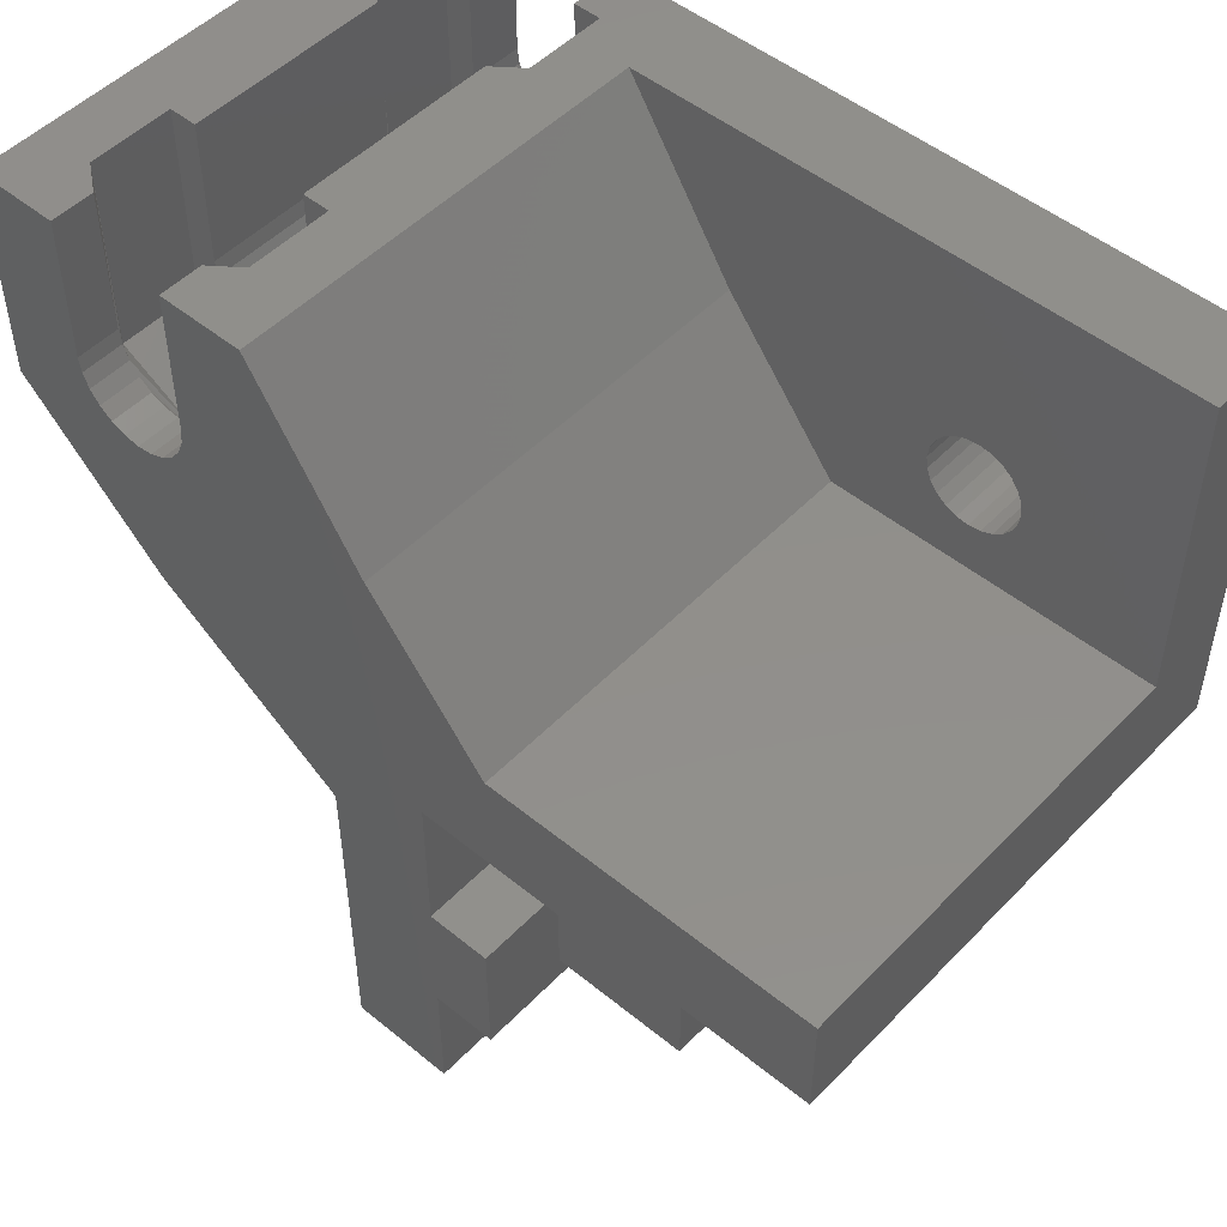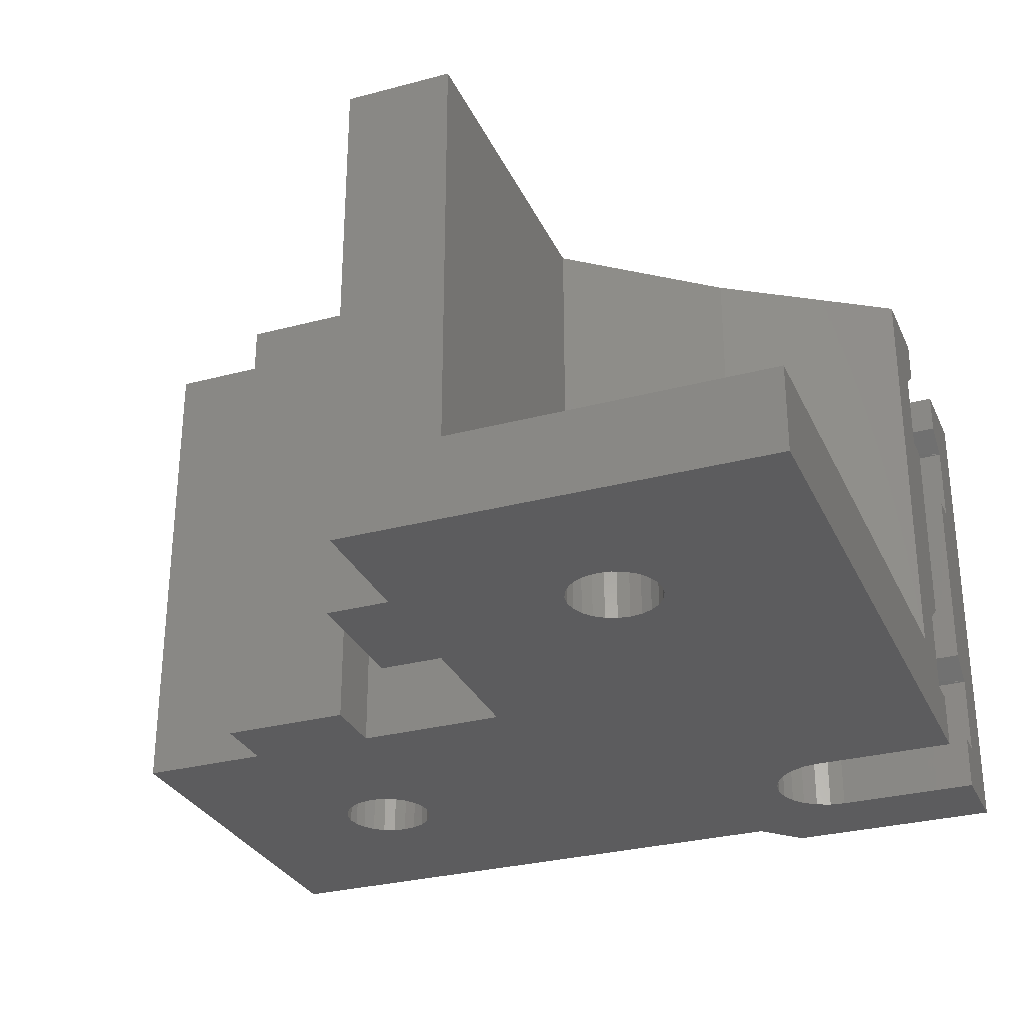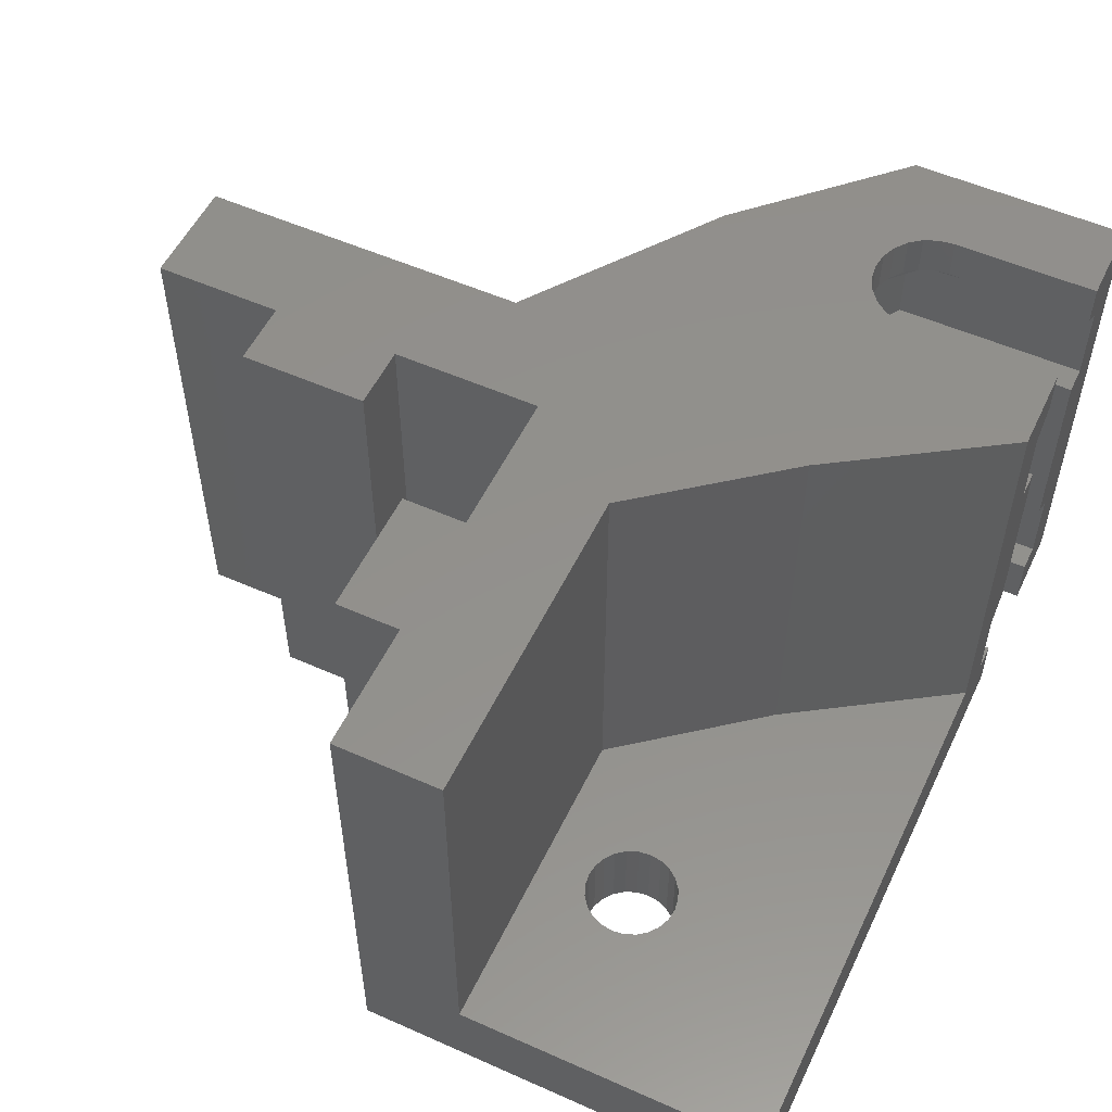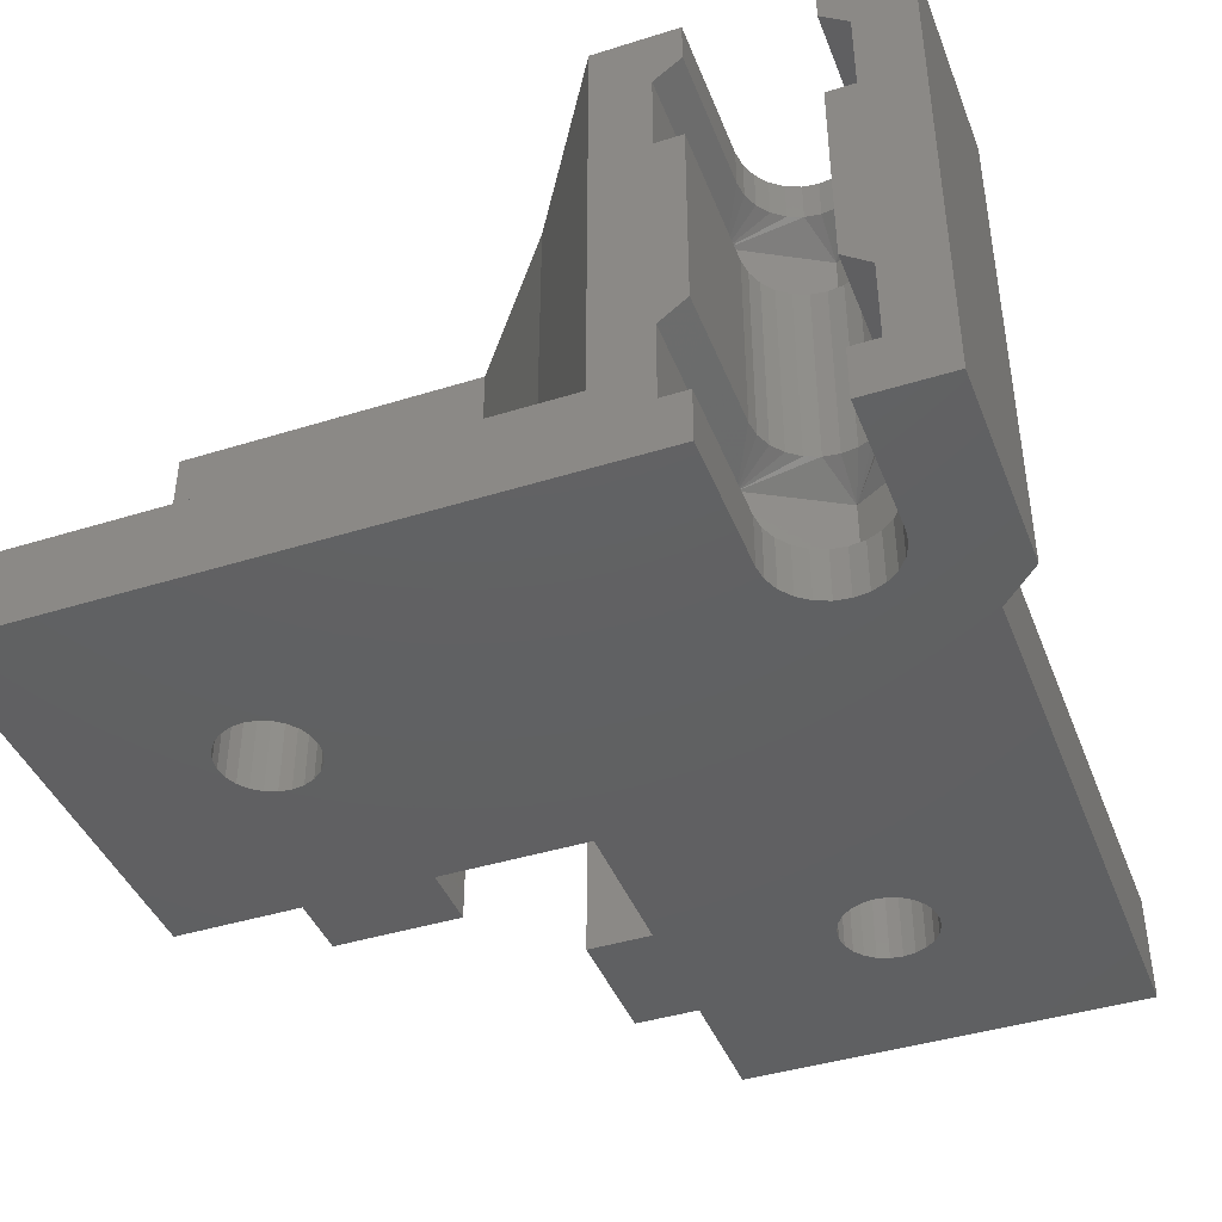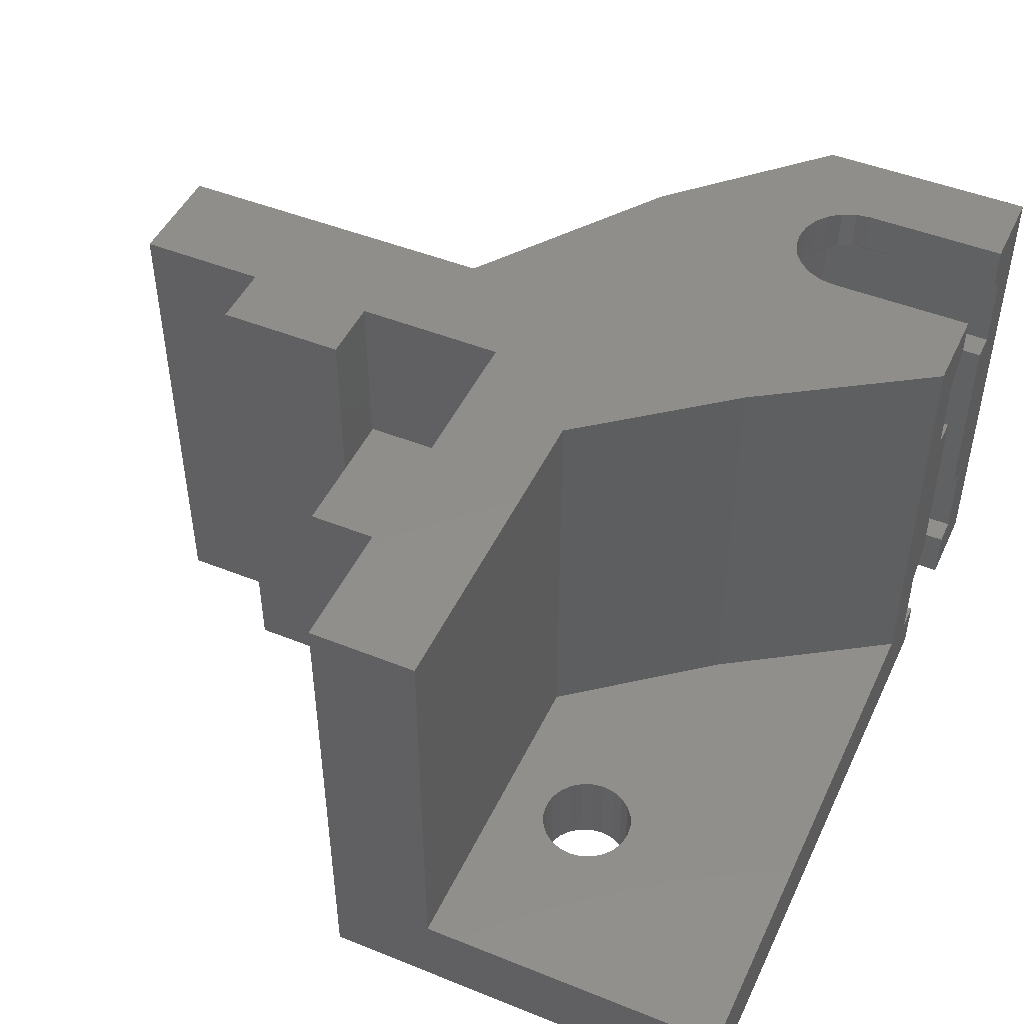
<metadata>
{"format":"stl","ext":"stl","renderer":"f3d","projection":"perspective","resolution":1024,"background":"white","views":[{"elev":50.1,"azim":41.8,"up":"+Y"},{"elev":-29.8,"azim":111.3,"up":"+Z"},{"elev":53.9,"azim":115.3,"up":"+Z"},{"elev":-42.2,"azim":-159.5,"up":"+Z"},{"elev":47.3,"azim":114.4,"up":"+Z"}]}
</metadata>
<code>
# stl→obj: 252 verts, 508 faces
v 1330 -100.9 51.1
v 1330 -101.4 46
v 1330 -101.4 51.1
v 1330 -100.9 46
v 1326 -103.1 46
v 1326 -102.5 51.1
v 1326 -103.1 51.1
v 1326 -102.5 46
v 1327 -104 46
v 1326 -103.6 51.1
v 1327 -104 51.1
v 1326 -103.6 46
v 1329 -100.6 51.1
v 1329 -100.4 46
v 1329 -100.6 46
v 1329 -100.4 51.1
v 1336 -80.62 69.8
v 1331 -72.61 50
v 1331 -72.61 69.8
v 1336 -80.62 50
v 1330 -102.5 51.1
v 1330 -103.1 46
v 1330 -103.1 51.1
v 1330 -102.5 46
v 1330 -103.6 51.1
v 1330 -104 46
v 1330 -104 51.1
v 1330 -103.6 46
v 1327 -104.4 46
v 1328 -104.6 51.1
v 1328 -104.6 46
v 1327 -104.4 51.1
v 1329 -104.6 46
v 1329 -104.4 51.1
v 1329 -104.4 46
v 1329 -104.6 51.1
v 1330 -101.9 51.1
v 1330 -101.9 46
v 1326 -101.9 51.1
v 1326 -101.9 46
v 1317 -82.76 46
v 1324 -89.61 69.8
v 1317 -82.76 69.8
v 1319 -84.57 51.1
v 1324 -89.61 51.1
v 1319 -84.57 46
v 1328 -104.7 51.1
v 1328 -104.7 46
v 1326 -80.78 67.8
v 1326 -81.36 69.8
v 1326 -80.78 69.8
v 1326 -81.36 67.8
v 1321 -79.38 67.8
v 1320 -72.61 66.8
v 1321 -72.61 67.8
v 1326 -101.4 51.1
v 1326 -101.4 46
v 1324 -84.11 62.9
v 1320 -81.74 66.8
v 1324 -84.11 66.8
v 1320 -81.74 62.9
v 1321 -72.61 69.8
v 1321 -79.38 69.8
v 1328 -100.3 51.1
v 1328 -100.4 46
v 1328 -100.3 46
v 1328 -100.4 51.1
v 1321 -79.38 46
v 1321 -72.61 48.6
v 1321 -79.38 48.6
v 1321 -72.61 46
v 1323 -82.08 46
v 1324 -82.18 48.6
v 1324 -82.18 46
v 1323 -82.08 48.6
v 1324 -82.08 53.5
v 1325 -81.8 53.5
v 1328 -81.74 52.5
v 1326 -80.78 53.5
v 1326 -80.1 53.5
v 1327 -72.61 46
v 1327 -79.38 48.6
v 1327 -72.61 48.6
v 1327 -79.38 46
v 1328 -72.61 48.6
v 1328 -72.61 52.5
v 1328 -81.74 48.6
v 1325 -81.8 46
v 1326 -81.36 48.6
v 1326 -81.36 46
v 1325 -81.8 48.6
v 1320 -81.74 52.5
v 1320 -72.61 52.5
v 1321 -80.1 53.5
v 1324 -84.11 52.5
v 1321 -80.78 53.5
v 1327 -72.61 53.5
v 1327 -79.38 53.5
v 1326 -81.36 53.5
v 1321 -80.78 48.6
v 1321 -80.1 46
v 1321 -80.1 48.6
v 1321 -80.78 46
v 1326 -80.1 48.6
v 1326 -80.1 46
v 1320 -72.61 48.6
v 1320 -81.74 48.6
v 1327 -100.6 46
v 1327 -100.6 51.1
v 1321 -80.78 67.8
v 1322 -81.36 67.8
v 1326 -80.1 67.8
v 1326 -80.1 69.8
v 1326 -80.78 62.9
v 1326 -80.1 62.9
v 1328 -81.74 66.8
v 1322 -81.8 67.8
v 1323 -82.08 67.8
v 1325 -81.8 62.9
v 1326 -81.36 62.9
v 1321 -72.61 53.5
v 1320 -72.61 62.9
v 1321 -72.61 62.9
v 1317 -72.61 46
v 1317 -72.61 69.8
v 1324 -82.18 67.8
v 1322 -81.8 69.8
v 1323 -82.08 69.8
v 1323 -82.08 53.5
v 1322 -81.8 62.9
v 1323 -82.08 62.9
v 1322 -81.8 53.5
v 1327 -79.38 62.9
v 1324 -82.18 69.8
v 1321 -80.1 67.8
v 1321 -80.1 69.8
v 1321 -80.78 69.8
v 1321 -80.78 62.9
v 1321 -80.1 62.9
v 1322 -81.36 62.9
v 1322 -81.36 53.5
v 1324 -82.08 62.9
v 1322 -81.36 69.8
v 1321 -79.38 53.5
v 1321 -79.38 62.9
v 1327 -79.38 67.8
v 1324 -82.08 67.8
v 1328 -81.74 62.9
v 1327 -72.61 62.9
v 1324 -82.18 53.5
v 1322 -81.36 48.6
v 1322 -81.36 46
v 1322 -81.8 48.6
v 1324 -84.11 48.6
v 1326 -80.78 48.6
v 1324 -82.08 48.6
v 1322 -81.8 46
v 1324 -82.08 46
v 1326 -80.78 46
v 1327 -100.9 46
v 1327 -100.9 51.1
v 1324 -82.08 69.8
v 1327 -72.61 67.8
v 1328 -72.61 66.8
v 1325 -81.8 67.8
v 1325 -81.8 69.8
v 1324 -82.18 62.9
v 1327 -79.38 69.8
v 1328 -72.61 62.9
v 1327 -72.61 69.8
v 1333 -95.98 69.8
v 1333 -111.5 51.1
v 1333 -111.5 69.8
v 1333 -95.98 51.1
v 1341 -87.48 50
v 1357 -87.48 69.8
v 1357 -87.48 50
v 1341 -87.48 69.8
v 1357 -72.61 50
v 1357 -72.61 46
v 1347 -80.86 50
v 1348 -80.78 50
v 1347 -81.08 50
v 1346 -81.43 50
v 1346 -81.88 50
v 1346 -82.41 50
v 1346 -82.98 50
v 1346 -83.55 50
v 1346 -84.08 50
v 1346 -84.54 50
v 1347 -84.89 50
v 1347 -85.11 50
v 1348 -85.18 50
v 1349 -81.43 50
v 1349 -81.08 50
v 1348 -80.86 50
v 1350 -81.88 50
v 1350 -82.41 50
v 1350 -82.98 50
v 1350 -83.55 50
v 1350 -84.08 50
v 1349 -84.54 50
v 1349 -84.89 50
v 1348 -85.11 50
v 1319 -111.5 46
v 1319 -111.5 51.1
v 1347 -85.11 46
v 1348 -85.18 46
v 1348 -85.11 46
v 1349 -84.89 46
v 1350 -82.41 46
v 1350 -81.88 46
v 1350 -84.08 46
v 1350 -83.55 46
v 1349 -81.43 46
v 1346 -84.08 46
v 1346 -83.55 46
v 1346 -84.54 46
v 1347 -84.89 46
v 1346 -81.88 46
v 1346 -81.43 46
v 1346 -82.98 46
v 1346 -82.41 46
v 1348 -80.86 46
v 1349 -81.08 46
v 1347 -81.08 46
v 1350 -82.98 46
v 1347 -80.86 46
v 1348 -80.78 46
v 1349 -84.54 46
v 1351 -95.48 69.8
v 1345 -95.48 46
v 1351 -95.48 46
v 1345 -95.48 69.8
v 1341 -105.5 69.8
v 1341 -99.48 46
v 1341 -99.48 69.8
v 1341 -105.5 46
v 1338 -105.5 46
v 1338 -105.5 69.8
v 1338 -99.48 46
v 1338 -99.48 69.8
v 1345 -92.48 46
v 1345 -92.48 69.8
v 1338 -92.48 46
v 1338 -92.48 69.8
v 1357 -92.48 69.8
v 1351 -92.48 46
v 1357 -92.48 46
v 1351 -92.48 69.8
v 1338 -111.5 69.8
v 1338 -111.5 46
f 1 2 3
f 2 1 4
f 5 6 7
f 6 5 8
f 9 10 11
f 10 9 12
f 13 14 15
f 14 13 16
f 17 18 19
f 18 17 20
f 21 22 23
f 22 21 24
f 25 26 27
f 26 25 28
f 29 30 31
f 30 29 32
f 33 34 35
f 34 33 36
f 9 32 29
f 32 9 11
f 37 24 21
f 24 37 38
f 3 38 37
f 38 3 2
f 8 39 6
f 39 8 40
f 41 42 43
f 42 41 44
f 42 44 45
f 44 41 46
f 31 47 48
f 47 31 30
f 48 36 33
f 36 48 47
f 49 50 51
f 50 49 52
f 53 54 55
f 40 56 39
f 56 40 57
f 23 28 25
f 28 23 22
f 35 27 26
f 27 35 34
f 58 59 60
f 59 58 61
f 53 62 63
f 62 53 55
f 64 65 66
f 65 64 67
f 1 15 4
f 15 1 13
f 68 69 70
f 69 68 71
f 72 73 74
f 73 72 75
f 76 77 78
f 78 79 80
f 81 82 83
f 82 81 84
f 85 78 86
f 78 85 87
f 88 89 90
f 89 88 91
f 92 93 94
f 95 92 96
f 78 97 86
f 97 78 98
f 78 80 98
f 78 99 79
f 100 101 102
f 101 100 103
f 84 104 82
f 104 84 105
f 77 99 78
f 95 76 78
f 92 106 93
f 106 92 107
f 92 94 96
f 16 66 14
f 66 16 64
f 67 108 65
f 108 67 109
f 60 110 111
f 112 51 113
f 51 112 49
f 80 114 115
f 114 80 79
f 116 52 49
f 60 117 118
f 99 119 120
f 119 99 77
f 121 122 123
f 122 121 93
f 124 69 71
f 69 124 106
f 106 124 125
f 55 125 62
f 125 55 54
f 125 54 122
f 125 122 93
f 125 93 106
f 60 118 126
f 118 127 128
f 127 118 117
f 129 130 131
f 130 129 132
f 98 115 133
f 115 98 80
f 126 128 134
f 128 126 118
f 59 122 54
f 122 59 61
f 59 135 110
f 110 136 137
f 136 110 135
f 138 94 139
f 94 138 96
f 140 96 138
f 96 140 141
f 60 111 117
f 77 142 119
f 142 77 76
f 111 137 143
f 137 111 110
f 139 144 145
f 144 139 94
f 116 112 146
f 60 126 147
f 144 123 145
f 123 144 121
f 148 60 116
f 60 148 58
f 97 133 149
f 133 97 98
f 95 150 76
f 95 129 150
f 95 132 129
f 95 141 132
f 95 96 141
f 93 144 94
f 151 103 100
f 103 151 152
f 106 70 69
f 70 106 107
f 70 107 102
f 102 107 100
f 100 107 151
f 151 107 153
f 153 107 154
f 153 154 75
f 75 154 73
f 82 85 83
f 85 82 87
f 87 82 104
f 87 104 155
f 87 155 89
f 87 89 91
f 87 91 154
f 154 91 156
f 154 156 73
f 152 153 157
f 153 152 151
f 158 91 88
f 91 158 156
f 157 75 72
f 75 157 153
f 74 156 158
f 156 74 73
f 87 95 78
f 95 87 154
f 159 89 155
f 89 159 90
f 105 155 104
f 155 105 159
f 102 68 70
f 68 102 101
f 144 93 121
f 154 92 95
f 92 154 107
f 12 7 10
f 7 12 5
f 109 160 108
f 160 109 161
f 57 161 56
f 161 57 160
f 124 43 125
f 43 124 41
f 147 134 162
f 134 147 126
f 116 49 112
f 116 163 164
f 163 116 146
f 54 53 135
f 165 162 166
f 162 165 147
f 150 131 167
f 131 150 129
f 132 140 130
f 140 132 141
f 146 113 168
f 113 146 112
f 169 116 164
f 116 169 148
f 163 168 170
f 168 163 146
f 117 143 127
f 143 117 111
f 165 52 116
f 76 167 142
f 167 76 150
f 59 54 135
f 52 166 50
f 166 52 165
f 136 53 63
f 53 136 135
f 60 59 110
f 79 120 114
f 120 79 99
f 171 172 173
f 172 171 174
f 175 176 177
f 176 175 178
f 19 164 170
f 164 19 18
f 170 164 163
f 81 179 180
f 179 81 18
f 18 81 85
f 18 85 169
f 18 169 164
f 169 85 86
f 85 81 83
f 86 149 169
f 149 86 97
f 169 133 149
f 133 169 148
f 133 148 115
f 115 148 114
f 114 148 120
f 120 148 119
f 119 148 58
f 119 58 142
f 142 58 167
f 145 122 123
f 122 145 61
f 61 145 139
f 61 139 138
f 61 138 140
f 61 140 130
f 61 130 58
f 58 130 131
f 58 131 167
f 20 181 182
f 181 20 183
f 183 20 184
f 184 20 175
f 184 175 185
f 185 175 186
f 186 175 187
f 187 175 188
f 188 175 189
f 189 175 190
f 190 175 191
f 191 175 192
f 192 175 193
f 179 194 177
f 194 179 195
f 195 179 18
f 195 18 196
f 196 18 182
f 182 18 20
f 177 194 197
f 177 197 198
f 177 198 199
f 177 199 200
f 177 200 201
f 177 201 202
f 177 202 203
f 177 203 204
f 177 204 193
f 177 193 175
f 44 205 206
f 205 44 46
f 171 45 174
f 45 171 42
f 175 17 178
f 17 175 20
f 206 45 44
f 45 206 56
f 45 56 161
f 45 161 174
f 174 161 109
f 174 109 67
f 174 67 64
f 56 206 39
f 39 206 6
f 6 206 7
f 7 206 10
f 10 206 11
f 11 206 32
f 32 206 30
f 30 206 47
f 47 206 172
f 174 37 172
f 37 174 3
f 3 174 1
f 1 174 13
f 13 174 16
f 16 174 64
f 172 37 21
f 172 21 23
f 172 23 25
f 172 25 27
f 172 27 34
f 172 34 36
f 172 36 47
f 147 165 116
f 60 147 116
f 207 193 208
f 193 207 192
f 209 203 210
f 203 209 204
f 197 211 198
f 211 197 212
f 200 213 201
f 213 200 214
f 194 212 197
f 212 194 215
f 216 188 189
f 188 216 217
f 218 191 219
f 191 218 190
f 220 184 185
f 184 220 221
f 222 186 187
f 186 222 223
f 195 224 225
f 224 195 196
f 183 221 226
f 221 183 184
f 194 225 215
f 225 194 195
f 217 187 188
f 187 217 222
f 198 227 199
f 227 198 211
f 199 214 200
f 214 199 227
f 218 189 190
f 189 218 216
f 223 185 186
f 185 223 220
f 181 226 228
f 226 181 183
f 196 229 224
f 229 196 182
f 182 228 229
f 228 182 181
f 208 204 209
f 204 208 193
f 201 230 202
f 230 201 213
f 210 202 230
f 202 210 203
f 219 192 207
f 192 219 191
f 231 232 233
f 232 231 234
f 235 236 237
f 236 235 238
f 235 239 238
f 239 235 240
f 241 237 236
f 237 241 242
f 243 234 244
f 234 243 232
f 242 245 246
f 245 242 241
f 247 248 249
f 248 247 250
f 231 248 250
f 248 231 233
f 244 245 243
f 245 244 246
f 251 239 240
f 239 251 252
f 125 63 62
f 63 125 43
f 63 43 136
f 136 43 137
f 137 43 143
f 143 43 127
f 127 43 128
f 128 43 134
f 170 17 19
f 17 170 168
f 17 168 113
f 17 113 51
f 17 51 178
f 178 51 50
f 178 50 166
f 178 166 162
f 178 162 134
f 178 134 43
f 178 43 42
f 178 42 176
f 176 42 247
f 247 42 246
f 246 42 171
f 246 171 242
f 242 171 173
f 242 173 237
f 237 173 240
f 240 173 251
f 235 237 240
f 246 250 247
f 250 246 244
f 250 244 234
f 250 234 231
f 173 172 251
f 252 172 205
f 172 252 251
f 205 172 206
f 249 176 247
f 176 249 177
f 177 249 180
f 180 179 177
f 229 90 159
f 90 229 228
f 90 228 226
f 90 226 221
f 90 221 88
f 88 221 220
f 88 220 158
f 158 220 223
f 158 223 74
f 180 84 81
f 84 180 229
f 229 180 224
f 224 180 225
f 225 180 215
f 215 180 212
f 212 180 249
f 84 229 105
f 105 229 159
f 212 249 211
f 211 249 227
f 227 249 214
f 214 249 213
f 213 249 230
f 230 249 210
f 210 249 209
f 209 249 208
f 233 243 248
f 243 233 232
f 238 241 236
f 241 238 15
f 241 15 14
f 241 14 66
f 15 238 4
f 4 238 2
f 2 238 38
f 38 238 24
f 24 238 22
f 22 238 28
f 28 238 26
f 26 238 35
f 35 238 33
f 33 238 48
f 71 41 124
f 41 71 68
f 41 68 101
f 41 101 103
f 41 103 152
f 41 152 157
f 41 157 72
f 41 72 74
f 41 74 223
f 41 223 222
f 41 222 46
f 46 222 217
f 46 217 216
f 46 216 218
f 46 218 219
f 46 219 160
f 46 160 57
f 46 57 205
f 160 219 207
f 160 207 108
f 108 207 245
f 245 207 208
f 245 208 249
f 245 249 248
f 245 248 243
f 108 245 65
f 65 245 66
f 66 245 241
f 205 57 40
f 205 40 8
f 205 8 5
f 205 5 12
f 205 12 9
f 205 9 29
f 205 29 31
f 205 31 48
f 205 48 239
f 239 48 238
f 205 239 252

</code>
